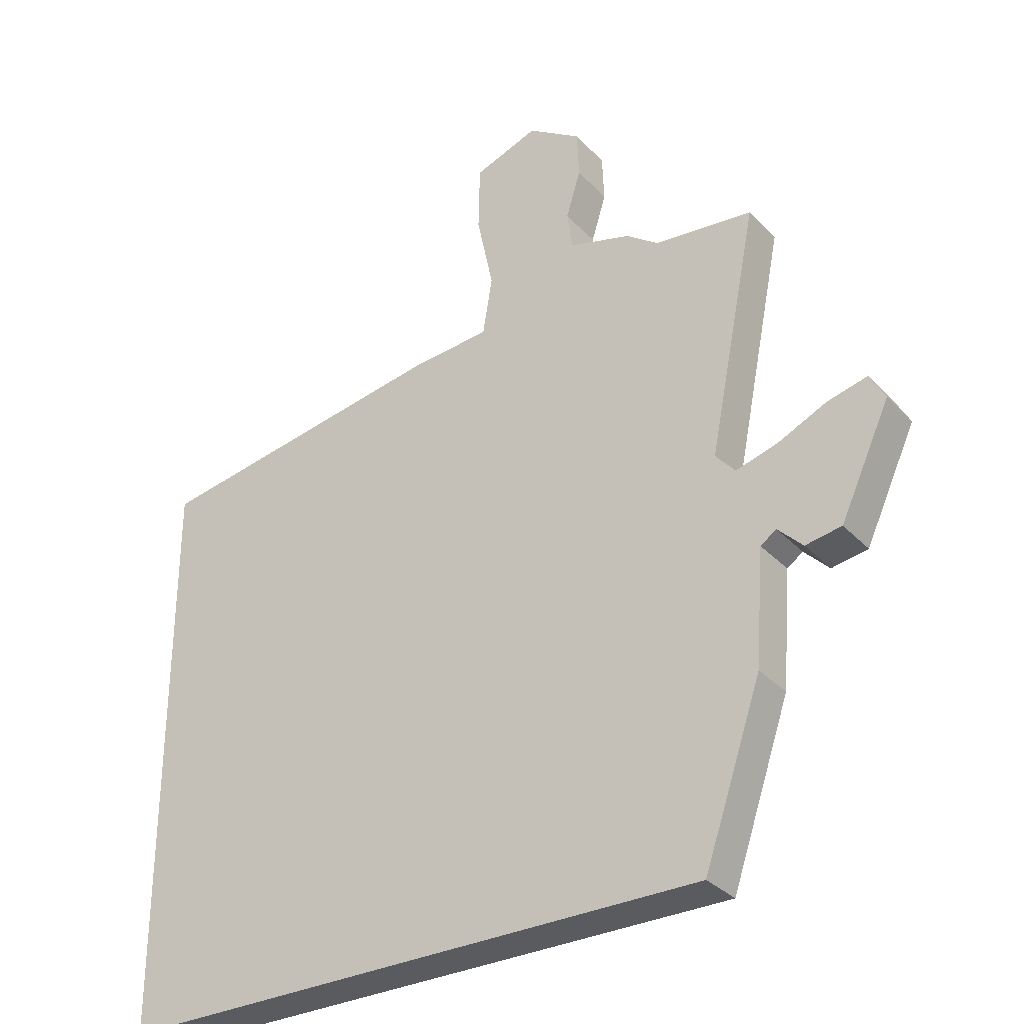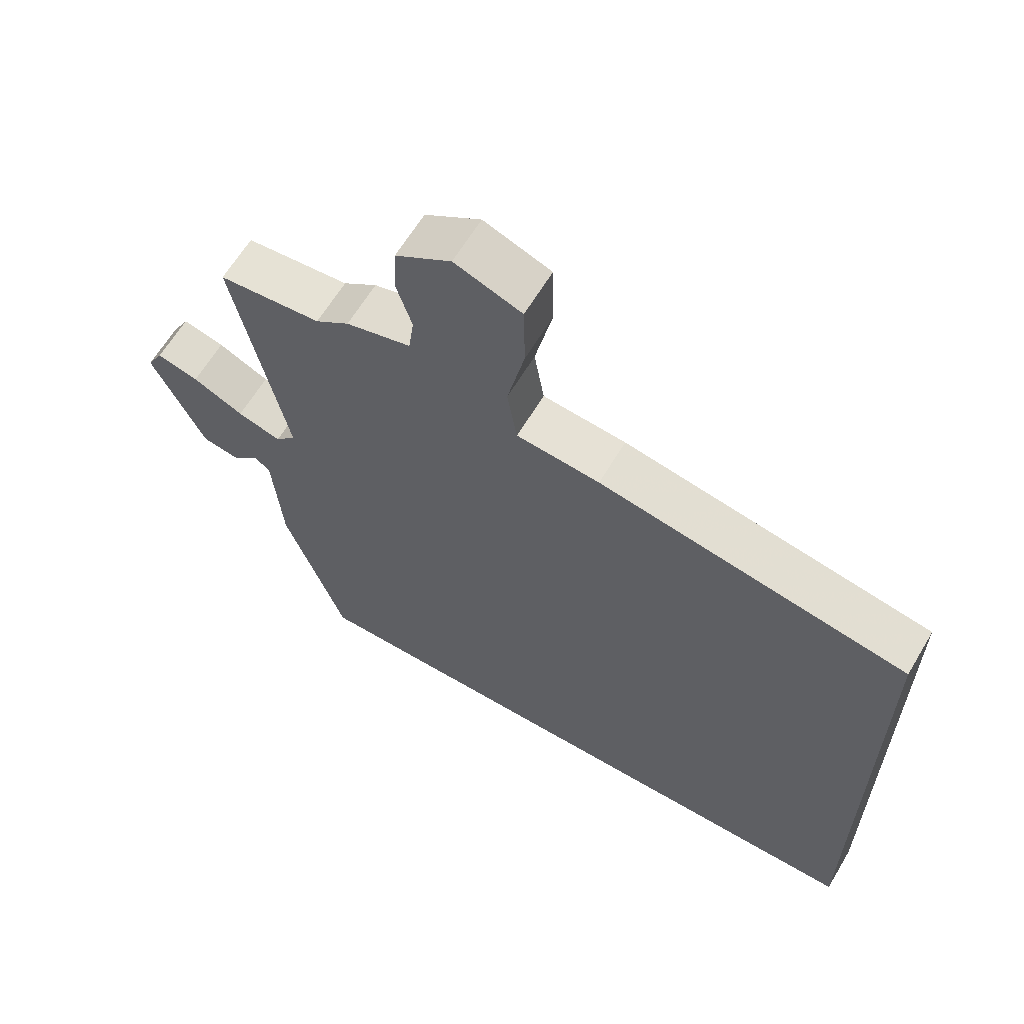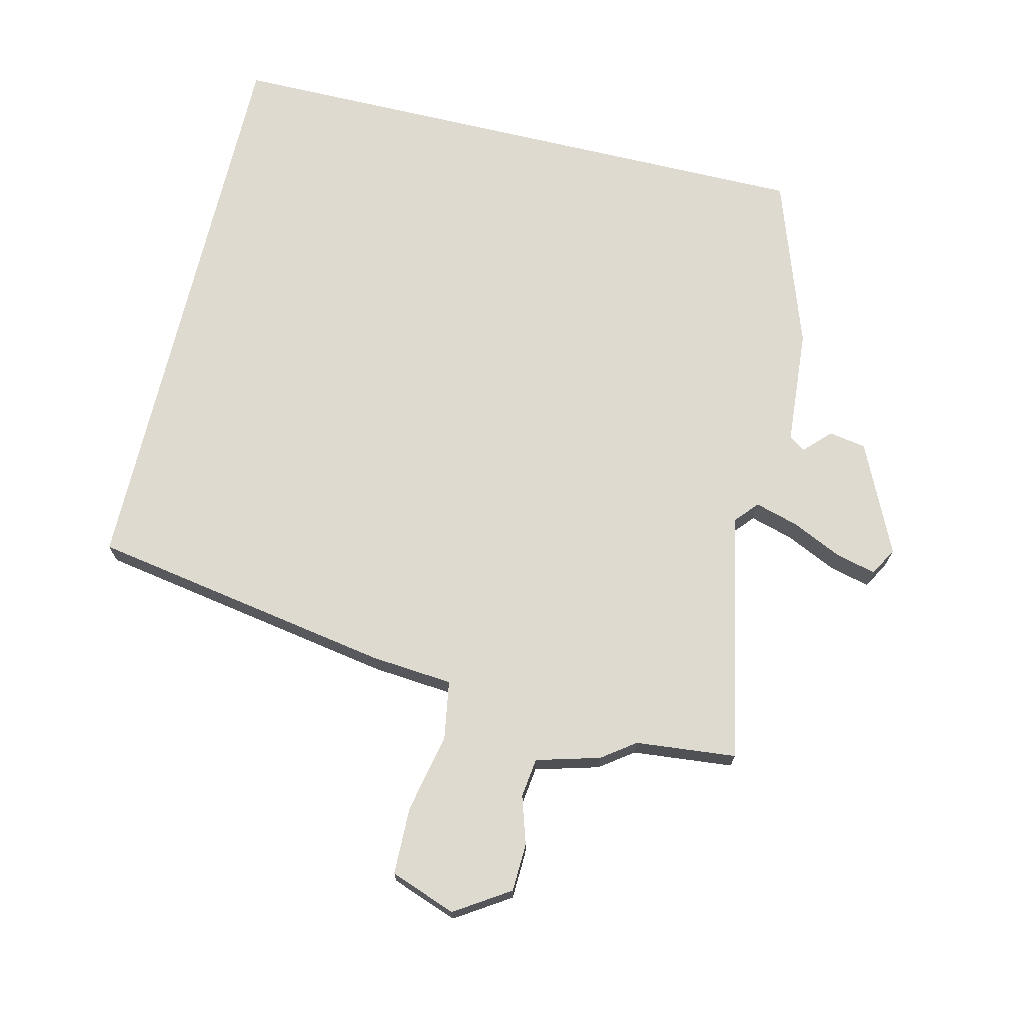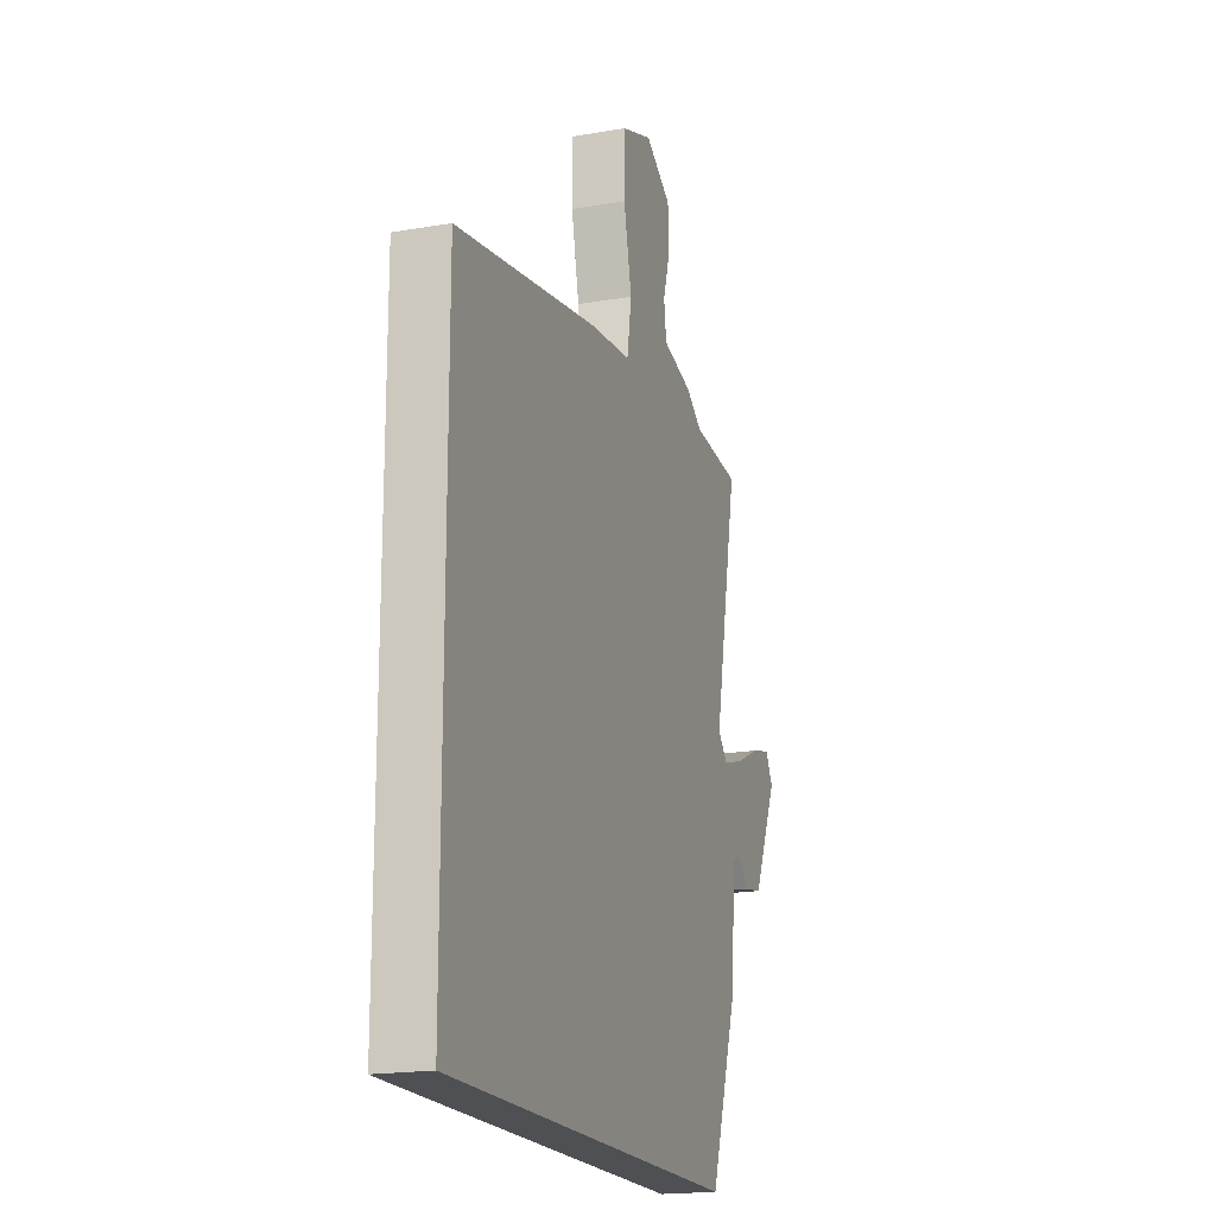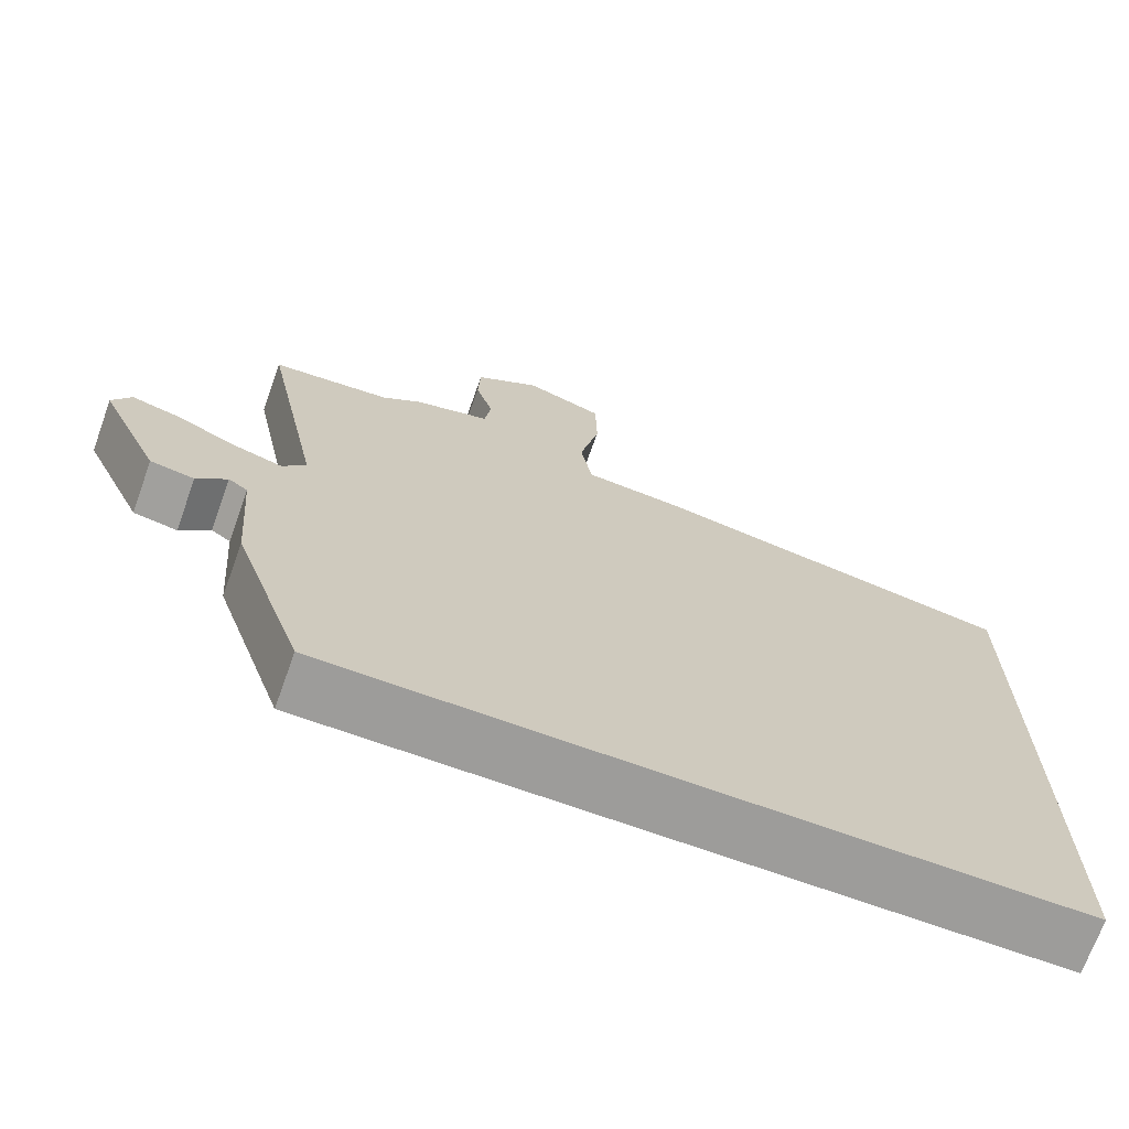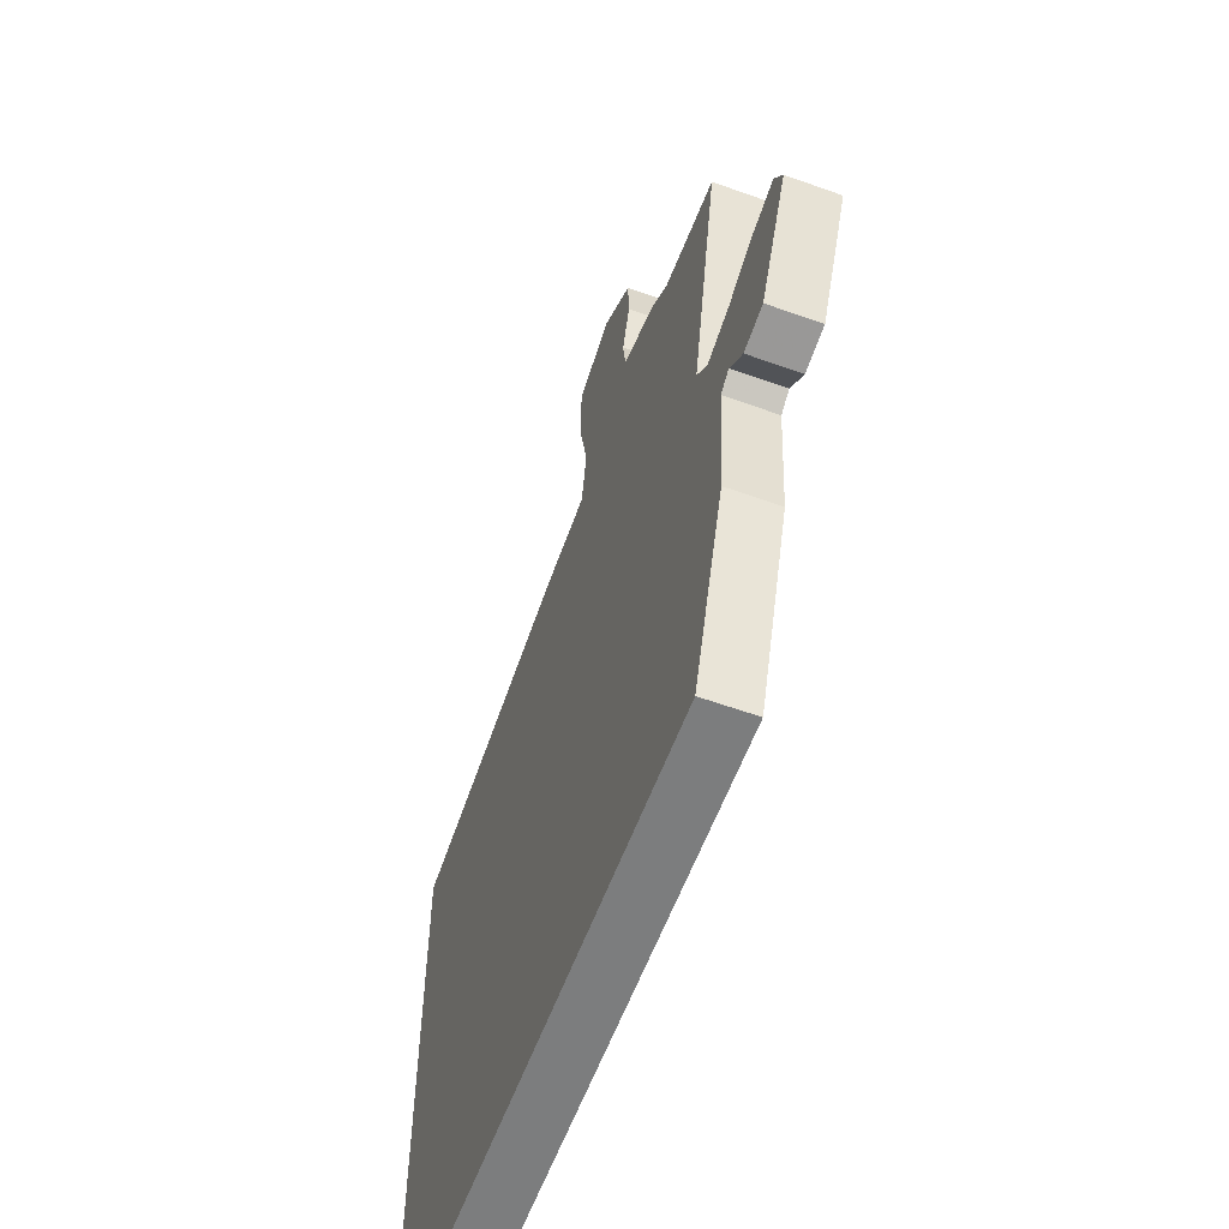
<metadata>
{"format":"obj","ext":"obj","renderer":"f3d","projection":"perspective","resolution":1024,"background":"white","views":[{"elev":-32.1,"azim":35.3,"up":"+Z"},{"elev":63.3,"azim":-149.2,"up":"+Z"},{"elev":71.0,"azim":13.4,"up":"+Y"},{"elev":-18.7,"azim":-71.6,"up":"+Z"},{"elev":-70.3,"azim":160.2,"up":"+Z"},{"elev":-59.0,"azim":69.7,"up":"+Z"}]}
</metadata>
<code>
v 0.407 0.07 0.509
v 0.562 0.07 0.494
v 0.484 0.07 0.108
v 0.515 0.07 0.073
v 0.581 0.07 0.092
v 0.658 0.07 0.128
v 0.721 0.07 0.144
v 0.745 0.07 0.101
v 0.666 0.07 -0.068
v 0.609 0.07 -0.078
v 0.57 0.07 -0.039
v 0.545 0.07 -0.056
v 0.531 0.07 -0.236
v 0.44 0.07 -0.5
v -0.5 0.07 -0.5
v -0.5 0.07 0.39
v -0.032 0.07 0.471
v 0.094 0.07 0.482
v 0.109 0.07 0.573
v 0.083 0.07 0.694
v 0.085 0.07 0.798
v 0.186 0.07 0.835
v 0.27 0.07 0.781
v 0.273 0.07 0.707
v 0.25 0.07 0.633
v 0.258 0.07 0.573
v 0.356 0.07 0.546
v 0.407 0 0.509
v 0.562 0 0.494
v 0.484 0 0.108
v 0.515 0 0.073
v 0.581 0 0.092
v 0.658 0 0.128
v 0.721 0 0.144
v 0.745 0 0.101
v 0.666 0 -0.068
v 0.609 0 -0.078
v 0.57 0 -0.039
v 0.545 0 -0.056
v 0.531 0 -0.236
v 0.44 0 -0.5
v -0.5 0 -0.5
v -0.5 0 0.39
v -0.032 0 0.471
v 0.094 0 0.482
v 0.109 0 0.573
v 0.083 0 0.694
v 0.085 0 0.798
v 0.186 0 0.835
v 0.27 0 0.781
v 0.273 0 0.707
v 0.25 0 0.633
v 0.258 0 0.573
v 0.356 0 0.546
f 26 27 1
f 23 24 25
f 22 23 25
f 21 22 25
f 20 21 25
f 19 20 25
f 18 19 25 26
f 16 17 18
f 15 16 18
f 14 15 18
f 13 14 18
f 12 13 18
f 11 12 18
f 9 10 11
f 8 9 11
f 7 8 11
f 6 7 11
f 5 6 11
f 4 5 11
f 3 4 11 18
f 1 2 3 18
f 1 18 26
f 28 54 53
f 52 51 50
f 52 50 49
f 52 49 48
f 52 48 47
f 52 47 46
f 53 52 46 45
f 45 44 43
f 45 43 42
f 45 42 41
f 45 41 40
f 45 40 39
f 45 39 38
f 38 37 36
f 38 36 35
f 38 35 34
f 38 34 33
f 38 33 32
f 38 32 31
f 45 38 31 30
f 45 30 29 28
f 53 45 28
f 1 28 29 2
f 2 29 30 3
f 3 30 31 4
f 4 31 32 5
f 5 32 33 6
f 6 33 34 7
f 7 34 35 8
f 8 35 36 9
f 9 36 37 10
f 10 37 38 11
f 11 38 39 12
f 12 39 40 13
f 13 40 41 14
f 14 41 42 15
f 15 42 43 16
f 16 43 44 17
f 17 44 45 18
f 18 45 46 19
f 19 46 47 20
f 20 47 48 21
f 21 48 49 22
f 22 49 50 23
f 23 50 51 24
f 24 51 52 25
f 25 52 53 26
f 26 53 54 27
f 27 54 28 1

</code>
